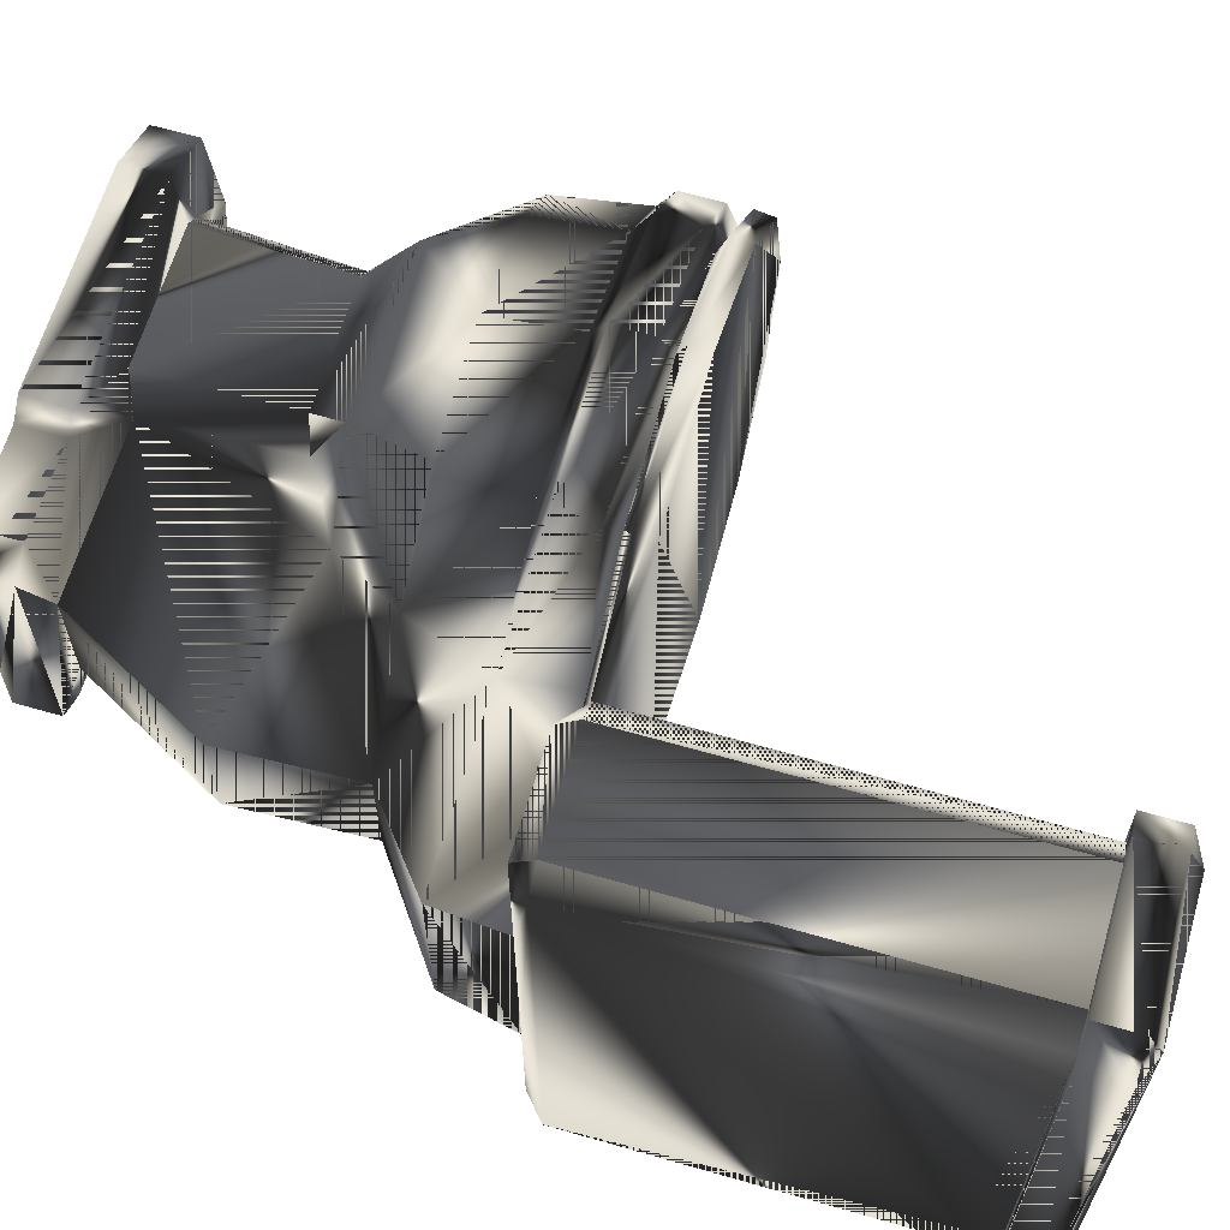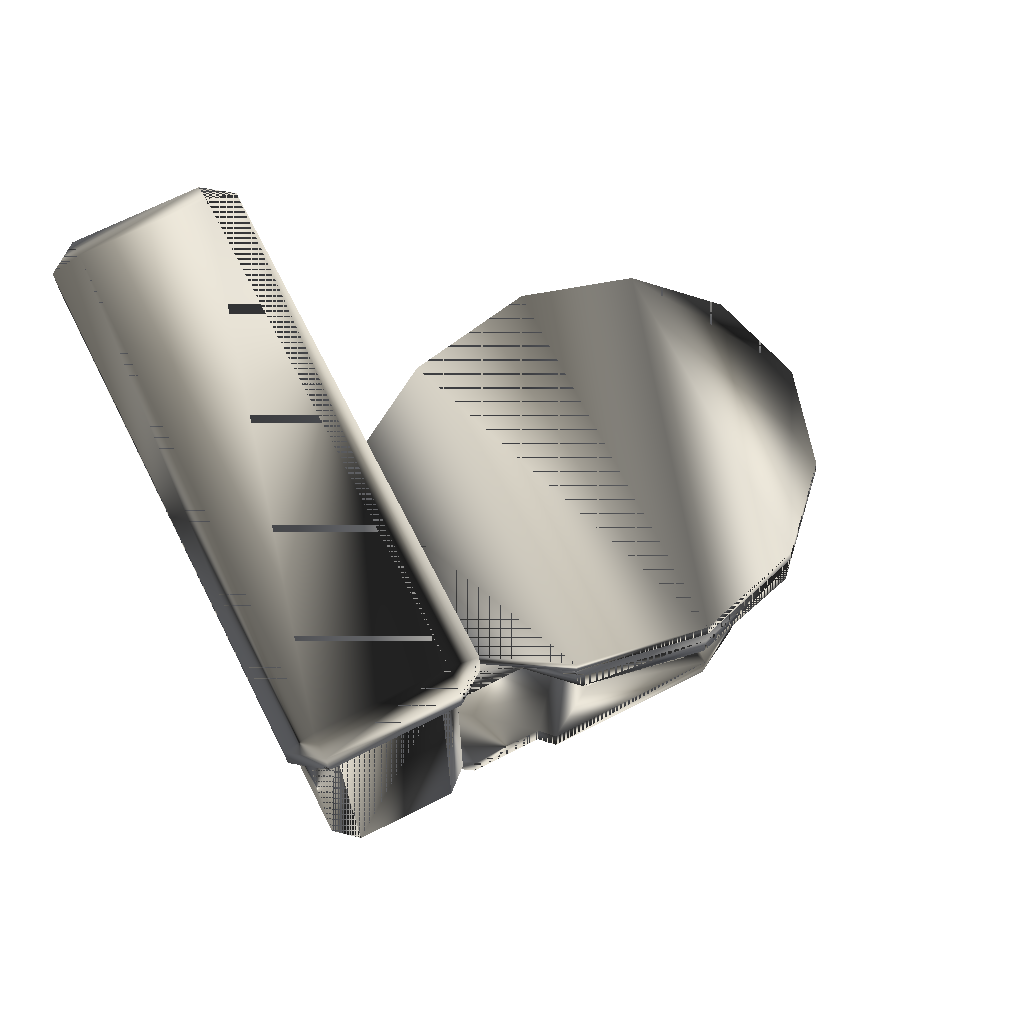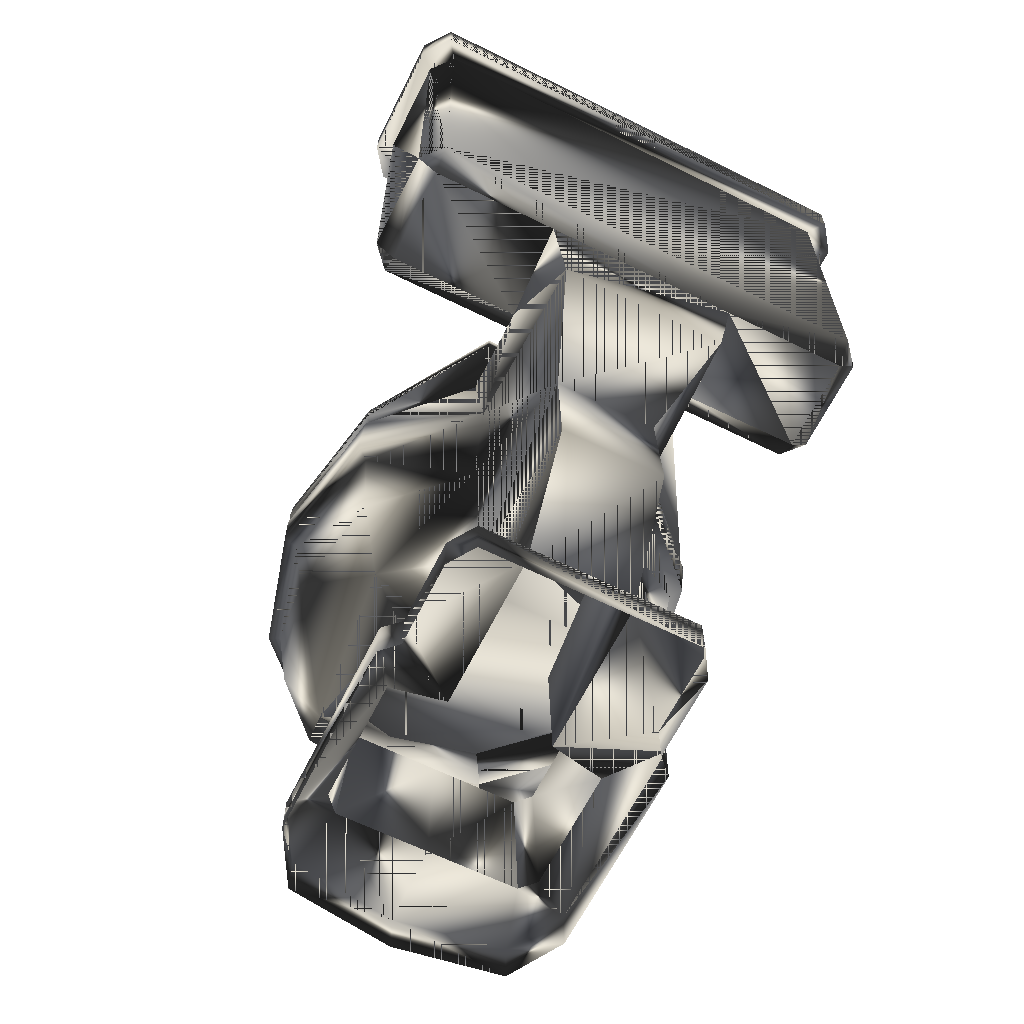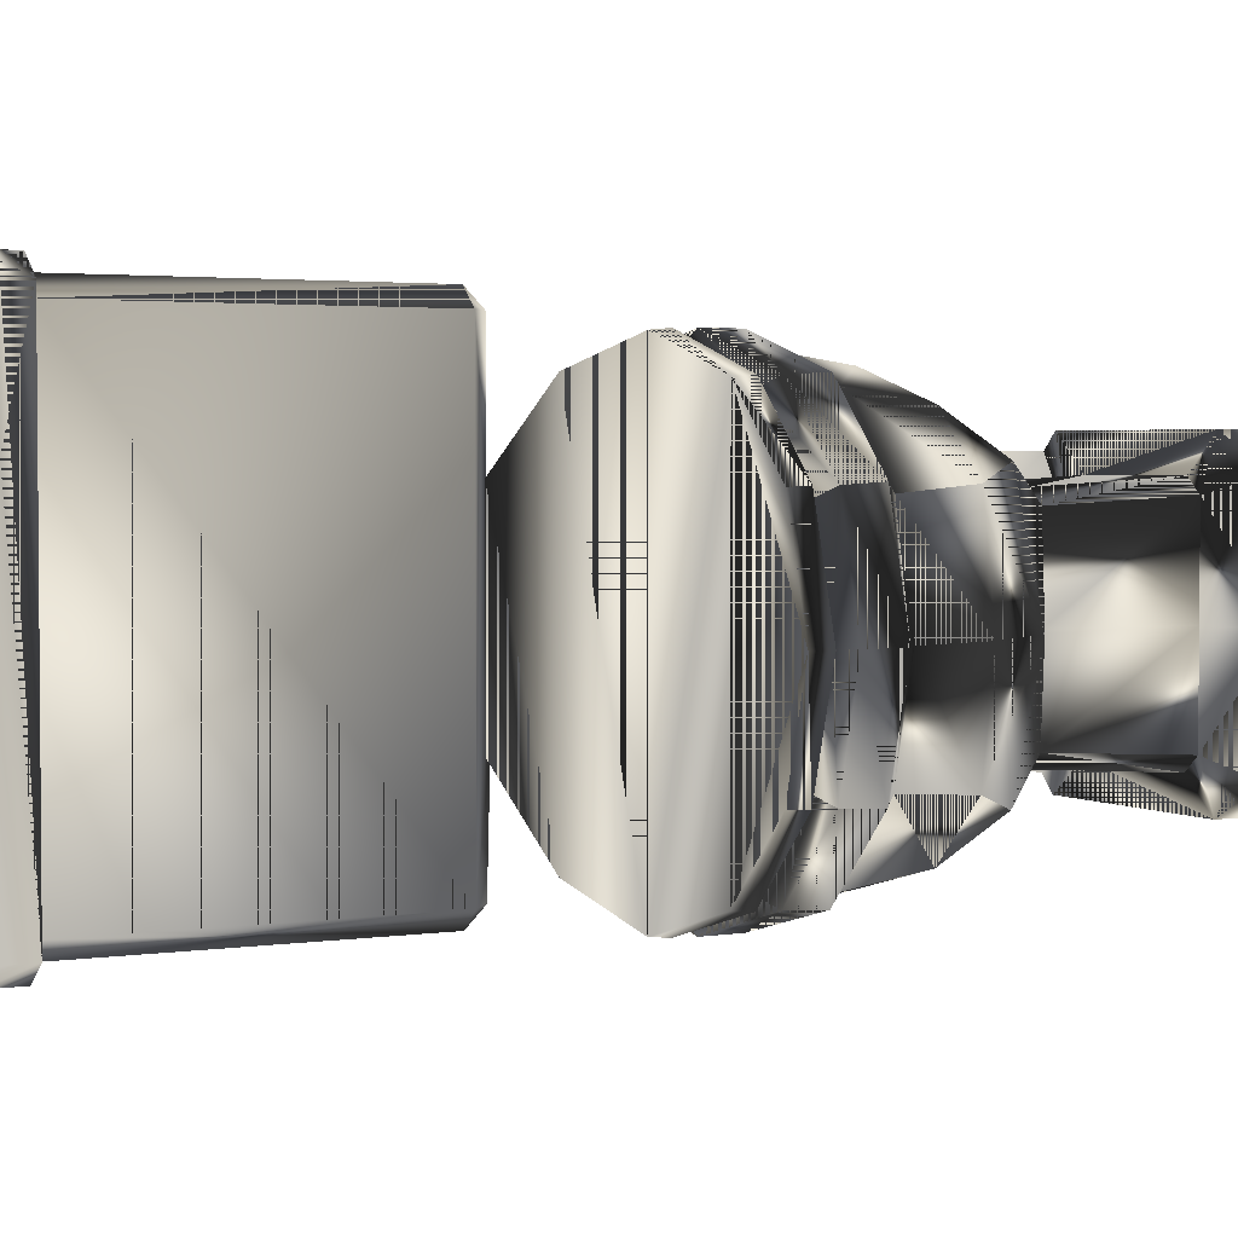
<metadata>
{"format":"obj","ext":"obj","renderer":"f3d","projection":"perspective","resolution":1024,"background":"white","views":[{"elev":63.9,"azim":106.2,"up":"+Z"},{"elev":69.4,"azim":153.1,"up":"+Y"},{"elev":-64.3,"azim":63.5,"up":"+Y"},{"elev":2.8,"azim":-117.4,"up":"+Z"}]}
</metadata>
<code>
g SM_Toilet_short
v 36.81 54.21 42.49
v -33.59 53.7 18.36
v -33.59 53.7 41.33
v -33.59 53.7 18.36
v -33.59 53.7 18.36
v 36.81 54.21 18.3
v -21.16 6.854 18.45
v -21.16 6.854 18.45
v 16.59 6.854 23.44
v -21.16 6.854 18.45
v 24.92 53.77 17.74
v 14.22 53.7 17.74
v 14.22 53.7 17.74
v -33.59 53.7 41.33
v 14.22 53.7 41.95
v 14.22 53.7 41.95
v -33.59 53.7 41.33
v -21.16 6.854 41.24
v 16.59 6.854 23.44
v 16.59 6.854 36.25
v 16.59 6.854 23.44
v 16.59 6.854 36.25
v 36.81 54.21 42.49
v 36.81 54.21 18.3
v -21.16 6.854 41.24
v 16.59 6.854 36.25
v -21.16 6.854 41.24
v 24.92 53.77 17.74
v 14.22 53.7 17.74
v 24.85 54.21 41.86
v 24.85 54.21 41.86
v 14.22 53.7 41.95
v 24.92 53.77 17.74
v 24.92 53.77 17.74
v 36.81 54.21 42.49
v 36.81 54.21 42.49
v 36.81 98.72 0.3133
v 36.81 98.72 0.3133
v 24.85 98.72 0.3133
v 24.85 98.72 0.3133
v 36.81 98.72 60.59
v 24.85 98.72 60.59
v 36.81 98.72 0.3133
v 24.85 98.72 0.3133
v 36.81 98.72 60.59
v 36.81 54.21 18.3
v 36.81 98.72 60.59
v 24.85 98.72 60.59
v 24.85 54.21 41.86
v 36.81 54.21 18.3
v 24.85 98.72 60.59
v 24.85 54.21 41.86
v 18.89 0.07182 16.64
v -28.11 0.07182 16.51
v -28.11 0.07182 43.18
v 18.89 0.07182 43.05
v -12.42 52.14 55.35
v 1.099 36.5 9.893
v 36.81 56.59 60.59
v 36.81 56.59 60.59
v 36.81 56.59 0.3133
v 36.81 56.59 0.3133
v -20.46 23.09 19.27
v -20.46 23.09 19.27
v -20.46 23.09 40.41
v -20.46 23.09 40.41
v 24.95 38.03 23.51
v 24.95 38.03 23.51
v 24.85 56.59 60.59
v 24.85 56.59 60.59
v 24.85 56.59 0.3133
v 24.85 56.59 0.3133
v 24.95 38.03 36.17
v 24.95 38.03 36.17
v 1.099 36.5 49.8
v -26.43 47.65 8.051
v 22.14 56.59 2.697
v 39.53 56.59 58.21
v 39.53 98.72 2.697
v 39.53 98.72 2.697
v 22.14 98.72 58.21
v 22.14 98.72 58.21
v 3.4 53.7 8.846
v 3.4 53.7 8.846
v -31.43 36.5 42.43
v -31.43 36.5 42.43
v -31.43 36.5 17.27
v -31.43 36.5 17.27
v 38.25 104.7 1.032
v 22.14 98.72 2.697
v 22.14 98.72 2.697
v 23.42 104.7 59.87
v 39.53 98.72 58.21
v 39.53 98.72 58.21
v 39.53 56.59 2.697
v 22.14 56.59 58.21
v -12.06 36.5 7.325
v -2.561 6.854 36.22
v -2.561 6.854 36.22
v -2.561 6.854 23.47
v -2.561 6.854 23.47
v -3.857 6.854 42.95
v -3.857 6.854 42.95
v -3.857 6.854 16.74
v -3.857 6.854 16.74
v -3.238 23.09 23.4
v -3.238 23.09 36.28
v -12.06 36.5 52.36
v 25.53 23.28 23.44
v 25.53 23.28 23.44
v -38.28 52.12 29.84
v 25.53 23.28 36.25
v 25.53 23.28 36.25
v -26.36 56.86 50.9
v -26.29 56.86 8.518
v -12.18 53.7 5.95
v -12.18 53.7 5.95
v 35.42 45.97 19.46
v 35.42 45.97 19.46
v 41.62 103.3 59.87
v 20.05 103.3 1.032
v 4.158 56.86 7.681
v -24.88 53.7 50.08
v -24.88 53.7 50.08
v 19.45 56.87 42.61
v 4.369 52.1 52.27
v 35.42 45.97 40.23
v 35.42 45.97 40.23
v -30.2 5.028 29.84
v -38.37 56.86 29.84
v -4.438 23.09 17.68
v -4.438 23.09 42
v 3.408 5.028 47.08
v 3.303 0.07181 47.08
v -21.16 5.028 47.02
v 3.408 5.028 12.61
v 3.303 0.07182 12.61
v -21.16 5.028 12.67
v -12.4 56.86 4.633
v 4.158 56.86 52.01
v -12.4 56.86 55.05
v 10.89 36.19 19.46
v 10.89 36.19 40.23
v -35.08 52.16 42.38
v -35.08 52.16 42.38
v -24.78 36.5 48.84
v 41.62 103.3 1.032
v 41.62 98.79 59.87
v 20.05 103.3 59.87
v 20.05 98.79 1.032
v 18.89 5.028 43.05
v 18.89 5.028 16.64
v -28.11 5.028 43.18
v -28.11 5.028 16.51
v 20.05 98.79 59.87
v 41.62 98.79 1.032
v 19.45 56.87 17.08
v 19.68 54.62 16.97
v 19.68 54.62 42.72
v -12.18 53.7 53.74
v -12.18 53.7 53.74
v -24.81 53.7 9.344
v -24.81 53.7 9.344
v 38.25 103.3 62.4
v -33.44 36.5 29.84
v -34.92 56.86 17.45
v -34.92 56.86 42.24
v 3.4 53.7 50.84
v 3.4 53.7 50.84
v -22.52 27.51 14.74
v -22.52 27.51 14.74
v -36.37 53.7 29.84
v -36.37 53.7 29.84
v -12.49 47.65 4.364
v -27.17 27.39 29.84
v 36.81 54.21 58.21
v 36.81 54.21 58.21
v 24.85 54.21 2.697
v 24.85 54.21 2.697
v 14.63 45.86 40.83
v 38.25 104.7 59.87
v 14.63 45.86 18.86
v -21.16 0.07182 47.02
v -21.16 0.07182 12.67
v 23.42 104.7 1.032
v -2.129 27.52 13.31
v -2.129 27.52 46.4
v -26.58 52.16 51.1
v 24.85 54.21 58.21
v 24.85 54.21 58.21
v -18.69 23.09 17.68
v 36.81 54.21 2.697
v 36.81 54.21 2.697
v 38.25 103.3 -1.495
v 2.448 46.04 8.721
v 4.369 52.1 7.416
v -24.71 36.5 10.57
v -18.69 23.09 42.01
v -30.2 0.07182 29.84
v -22.53 27.5 44.26
v -22.53 27.5 44.26
v -19.25 6.854 42.96
v -19.25 6.854 42.96
v -19.25 6.854 16.73
v -19.25 6.854 16.73
v -12.24 46.15 5.976
v 3.353 47.55 7.263
v -33.46 46.07 18.02
v -33.46 46.07 18.02
v -24.93 46.12 9.176
v 4.965 27.79 36.46
v -34.97 47.62 17.05
v -34.97 47.62 17.05
v 4.965 27.79 23.23
v 23.42 103.3 62.4
v 23.42 103.3 -1.495
v -12.42 52.14 4.338
v -36.1 45.89 29.84
v -33.46 46.07 41.67
v -33.46 46.07 41.67
v -38.01 47.46 29.84
v -12.24 46.15 53.71
v 2.448 46.04 50.97
v 3.353 47.55 52.43
v -25.01 46.12 50.24
v -12.49 47.65 55.32
v -35.08 52.16 17.31
v -35.08 52.16 17.31
v -34.97 47.62 42.64
v -34.97 47.62 42.64
v 23.42 98.79 -1.495
v 23.42 98.79 62.4
v -26.51 52.16 8.322
v -38.71 54.61 29.84
v 38.25 98.79 -1.495
v 38.25 98.79 62.4
v 15.62 0.07182 45.15
v 5.273 5.028 45.13
v 15.62 0.07182 14.54
v 5.273 5.028 14.55
v -26.5 47.65 51.37
v -35.15 54.61 17.32
v -35.15 54.61 42.37
v 4.283 54.61 52.2
v 4.283 54.61 7.491
v -26.5 54.61 8.367
v -12.43 54.61 4.414
v 15.62 5.028 45.15
v 15.62 5.028 14.54
v -12.43 54.61 55.27
v 5.261 0.07181 45.13
v 5.261 0.07182 14.55
v -26.58 54.61 51.05
v -21.16 6.854 29.84
v -21.16 6.854 29.84
v -20.46 23.09 29.84
f 90 77 82
f 21 110 22
f 74 180 143
f 99 112 211
f 128 31 180
f 134 133 135
f 38 62 39
f 20 238 248
f 97 197 210
f 92 89 185
f 175 256 66
f 115 114 139
f 170 175 88
f 95 79 78
f 140 125 122
f 94 78 79
f 113 22 110
f 143 211 74
f 28 29 30
f 71 39 62
f 101 214 109
f 182 11 118
f 69 60 48
f 47 48 60
f 29 16 30
f 96 82 77
f 92 181 89
f 142 67 214
f 20 152 19
f 19 249 240
f 137 138 136
f 129 254 7
f 18 129 153
f 20 151 152
f 126 161 57
f 241 226 188
f 97 210 206
f 67 142 182
f 46 78 36
f 49 35 177
f 46 95 78
f 178 193 50
f 101 105 131
f 10 255 64
f 99 132 103
f 256 27 66
f 182 118 67
f 68 119 73
f 49 177 189
f 77 52 96
f 178 50 34
f 77 33 52
f 180 74 128
f 127 73 119
f 75 223 222
f 75 222 108
f 210 197 208
f 76 233 174
f 77 90 72
f 33 77 179
f 59 78 45
f 36 78 176
f 156 147 148
f 79 95 37
f 51 82 70
f 155 149 150
f 142 195 182
f 122 125 157
f 220 218 165
f 219 85 225
f 212 227 76
f 88 165 218
f 181 147 89
f 235 231 194
f 40 72 90
f 216 194 231
f 215 181 92
f 149 92 185
f 236 164 232
f 94 45 78
f 61 37 95
f 192 95 46
f 96 52 190
f 96 70 82
f 58 97 206
f 186 97 58
f 99 26 112
f 238 20 98
f 240 100 19
f 101 109 9
f 202 135 102
f 103 198 203
f 105 205 191
f 204 104 138
f 186 171 97
f 191 131 105
f 187 75 108
f 198 103 132
f 85 201 146
f 187 108 201
f 73 110 68
f 214 67 109
f 228 111 173
f 213 111 228
f 211 112 74
f 110 73 113
f 159 140 244
f 114 130 167
f 114 115 130
f 116 162 246
f 115 139 247
f 58 206 195
f 118 11 6
f 119 24 127
f 148 120 236
f 120 148 147
f 231 150 216
f 121 150 149
f 122 139 140
f 158 245 122
f 241 188 229
f 253 114 243
f 244 15 159
f 13 159 15
f 143 180 223
f 32 169 126
f 23 127 24
f 128 1 31
f 55 129 199
f 7 154 129
f 4 172 234
f 166 130 115
f 131 106 101
f 214 186 142
f 132 99 107
f 211 143 187
f 102 133 98
f 102 135 133
f 237 238 251
f 55 153 129
f 134 135 183
f 104 100 136
f 104 136 138
f 239 252 240
f 137 184 138
f 54 129 154
f 139 122 245
f 245 247 139
f 140 139 141
f 141 244 140
f 114 141 139
f 114 250 141
f 142 186 58
f 142 58 195
f 143 223 75
f 143 75 187
f 3 144 124
f 145 173 111
f 108 222 225
f 108 146 201
f 156 235 147
f 194 147 235
f 93 148 41
f 148 93 156
f 215 232 164
f 232 215 155
f 91 150 44
f 150 91 155
f 56 53 151
f 237 248 238
f 239 240 249
f 152 151 53
f 135 18 153
f 183 135 153
f 138 154 7
f 184 154 138
f 155 81 232
f 81 155 91
f 80 156 93
f 156 80 235
f 245 158 13
f 159 13 158
f 122 157 158
f 125 158 157
f 158 125 159
f 140 159 125
f 250 114 253
f 124 57 161
f 246 162 242
f 233 76 227
f 164 236 120
f 215 164 181
f 200 86 175
f 86 220 165
f 4 242 162
f 234 242 4
f 234 14 243
f 243 14 253
f 244 141 250
f 161 126 169
f 131 191 171
f 64 175 170
f 14 234 172
f 173 145 17
f 174 217 207
f 174 233 217
f 86 165 175
f 88 175 165
f 176 78 59
f 189 177 60
f 71 193 178
f 77 72 179
f 180 31 32
f 180 32 126
f 181 120 147
f 164 120 181
f 182 196 12
f 182 12 11
f 183 153 55
f 184 54 154
f 185 194 216
f 149 185 121
f 131 171 186
f 106 131 186
f 132 187 201
f 107 187 132
f 57 124 188
f 188 124 144
f 189 60 69
f 96 190 70
f 191 63 171
f 63 191 205
f 61 95 192
f 71 62 193
f 89 147 194
f 185 89 194
f 207 217 196
f 207 196 182
f 117 84 196
f 12 196 84
f 171 197 97
f 197 171 87
f 65 203 198
f 132 201 198
f 54 199 129
f 201 65 198
f 66 200 175
f 135 202 18
f 203 65 25
f 205 8 63
f 138 7 204
f 76 174 206
f 195 206 174
f 182 195 207
f 174 207 195
f 87 208 197
f 88 218 209
f 76 210 212
f 206 210 76
f 107 211 187
f 211 107 99
f 221 213 209
f 208 212 210
f 106 186 214
f 214 101 106
f 149 155 215
f 149 215 92
f 121 216 150
f 121 185 216
f 196 217 117
f 163 117 217
f 221 111 213
f 221 145 111
f 144 229 188
f 230 145 221
f 220 221 218
f 209 218 221
f 226 224 57
f 226 57 188
f 224 180 126
f 224 126 57
f 226 223 224
f 180 224 223
f 146 225 85
f 108 225 146
f 241 222 226
f 223 226 222
f 173 5 228
f 227 2 233
f 229 219 241
f 221 220 230
f 44 231 43
f 231 44 150
f 232 42 236
f 42 232 81
f 163 233 2
f 217 233 163
f 243 130 234
f 242 234 130
f 43 235 80
f 235 43 231
f 236 41 148
f 41 236 42
f 56 248 237
f 98 133 238
f 251 238 133
f 53 239 249
f 100 240 136
f 252 136 240
f 225 241 219
f 222 241 225
f 130 166 242
f 242 166 246
f 167 243 114
f 130 243 167
f 15 244 168
f 250 168 244
f 13 83 245
f 247 245 83
f 247 246 115
f 115 246 166
f 246 247 116
f 83 116 247
f 248 151 20
f 56 151 248
f 249 19 152
f 53 249 152
f 253 160 250
f 168 250 160
f 251 133 134
f 252 137 136
f 123 253 14
f 160 253 123
f 129 18 254
f 27 256 255
f 256 64 255
f 175 64 256
f 82 77 90
f 22 110 21
f 143 180 74
f 211 112 99
f 180 31 128
f 135 133 134
f 39 62 38
f 248 238 20
f 210 197 97
f 185 89 92
f 66 256 175
f 139 114 115
f 88 175 170
f 78 79 95
f 122 125 140
f 79 78 94
f 110 22 113
f 74 211 143
f 30 29 28
f 62 39 71
f 109 214 101
f 118 11 182
f 48 60 69
f 60 48 47
f 30 16 29
f 77 82 96
f 89 181 92
f 214 67 142
f 19 152 20
f 240 249 19
f 136 138 137
f 7 254 129
f 153 129 18
f 152 151 20
f 57 161 126
f 188 226 241
f 206 210 97
f 182 142 67
f 36 78 46
f 177 35 49
f 78 95 46
f 50 193 178
f 131 105 101
f 64 255 10
f 103 132 99
f 66 27 256
f 67 118 182
f 73 119 68
f 189 177 49
f 96 52 77
f 34 50 178
f 52 33 77
f 128 74 180
f 119 73 127
f 222 223 75
f 108 222 75
f 208 197 210
f 174 233 76
f 72 90 77
f 179 77 33
f 45 78 59
f 176 78 36
f 148 147 156
f 37 95 79
f 70 82 51
f 150 149 155
f 182 195 142
f 157 125 122
f 165 218 220
f 225 85 219
f 76 227 212
f 218 165 88
f 89 147 181
f 194 231 235
f 90 72 40
f 231 194 216
f 92 181 215
f 185 92 149
f 232 164 236
f 78 45 94
f 95 37 61
f 46 95 192
f 190 52 96
f 82 70 96
f 206 97 58
f 58 97 186
f 112 26 99
f 98 20 238
f 19 100 240
f 9 109 101
f 102 135 202
f 203 198 103
f 191 205 105
f 138 104 204
f 97 171 186
f 105 131 191
f 108 75 187
f 132 103 198
f 146 201 85
f 201 108 187
f 68 110 73
f 109 67 214
f 173 111 228
f 228 111 213
f 74 112 211
f 113 73 110
f 244 140 159
f 167 130 114
f 130 115 114
f 246 162 116
f 247 139 115
f 195 206 58
f 6 11 118
f 127 24 119
f 236 120 148
f 147 148 120
f 216 150 231
f 149 150 121
f 140 139 122
f 122 245 158
f 229 188 241
f 243 114 253
f 159 15 244
f 15 159 13
f 223 180 143
f 126 169 32
f 24 127 23
f 31 1 128
f 199 129 55
f 129 154 7
f 234 172 4
f 115 130 166
f 101 106 131
f 142 186 214
f 107 99 132
f 187 143 211
f 98 133 102
f 133 135 102
f 251 238 237
f 129 153 55
f 183 135 134
f 136 100 104
f 138 136 104
f 240 252 239
f 138 184 137
f 154 129 54
f 245 122 139
f 139 247 245
f 141 139 140
f 140 244 141
f 139 141 114
f 141 250 114
f 58 186 142
f 195 58 142
f 75 223 143
f 187 75 143
f 124 144 3
f 111 173 145
f 225 222 108
f 201 146 108
f 147 235 156
f 235 147 194
f 41 148 93
f 156 93 148
f 164 232 215
f 155 215 232
f 44 150 91
f 155 91 150
f 151 53 56
f 238 248 237
f 249 240 239
f 53 151 152
f 153 18 135
f 153 135 183
f 7 154 138
f 138 154 184
f 232 81 155
f 91 155 81
f 93 156 80
f 235 80 156
f 13 158 245
f 158 13 159
f 158 157 122
f 157 158 125
f 159 125 158
f 125 159 140
f 253 114 250
f 161 57 124
f 242 162 246
f 227 76 233
f 120 236 164
f 181 164 215
f 175 86 200
f 165 220 86
f 162 242 4
f 4 242 234
f 243 14 234
f 253 14 243
f 250 141 244
f 169 126 161
f 171 191 131
f 170 175 64
f 172 234 14
f 17 145 173
f 207 217 174
f 217 233 174
f 175 165 86
f 165 175 88
f 59 78 176
f 60 177 189
f 178 193 71
f 179 72 77
f 32 31 180
f 126 32 180
f 147 120 181
f 181 120 164
f 12 196 182
f 11 12 182
f 55 153 183
f 154 54 184
f 216 194 185
f 121 185 149
f 186 171 131
f 186 131 106
f 201 187 132
f 132 187 107
f 188 124 57
f 144 124 188
f 69 60 189
f 70 190 96
f 171 63 191
f 205 191 63
f 192 95 61
f 193 62 71
f 194 147 89
f 194 89 185
f 196 217 207
f 182 196 207
f 196 84 117
f 84 196 12
f 97 197 171
f 87 171 197
f 198 203 65
f 198 201 132
f 129 199 54
f 198 65 201
f 175 200 66
f 18 202 135
f 25 65 203
f 63 8 205
f 204 7 138
f 206 174 76
f 174 206 195
f 207 195 182
f 195 207 174
f 197 208 87
f 209 218 88
f 212 210 76
f 76 210 206
f 187 211 107
f 99 107 211
f 209 213 221
f 210 212 208
f 214 186 106
f 106 101 214
f 215 155 149
f 92 215 149
f 150 216 121
f 216 185 121
f 117 217 196
f 217 117 163
f 213 111 221
f 111 145 221
f 188 229 144
f 221 145 230
f 218 221 220
f 221 218 209
f 57 224 226
f 188 57 226
f 126 180 224
f 57 126 224
f 224 223 226
f 223 224 180
f 85 225 146
f 146 225 108
f 226 222 241
f 222 226 223
f 228 5 173
f 233 2 227
f 241 219 229
f 230 220 221
f 43 231 44
f 150 44 231
f 236 42 232
f 81 232 42
f 2 233 163
f 163 233 217
f 234 130 243
f 130 234 242
f 80 235 43
f 231 43 235
f 148 41 236
f 42 236 41
f 237 248 56
f 238 133 98
f 133 238 251
f 249 239 53
f 136 240 100
f 240 136 252
f 219 241 225
f 225 241 222
f 242 166 130
f 246 166 242
f 114 243 167
f 167 243 130
f 168 244 15
f 244 168 250
f 245 83 13
f 83 245 247
f 115 246 247
f 166 246 115
f 116 247 246
f 247 116 83
f 20 151 248
f 248 151 56
f 152 19 249
f 152 249 53
f 250 160 253
f 160 250 168
f 134 133 251
f 136 137 252
f 14 253 123
f 123 253 160
f 254 18 129
f 255 256 27
f 255 64 256
f 256 64 175

</code>
